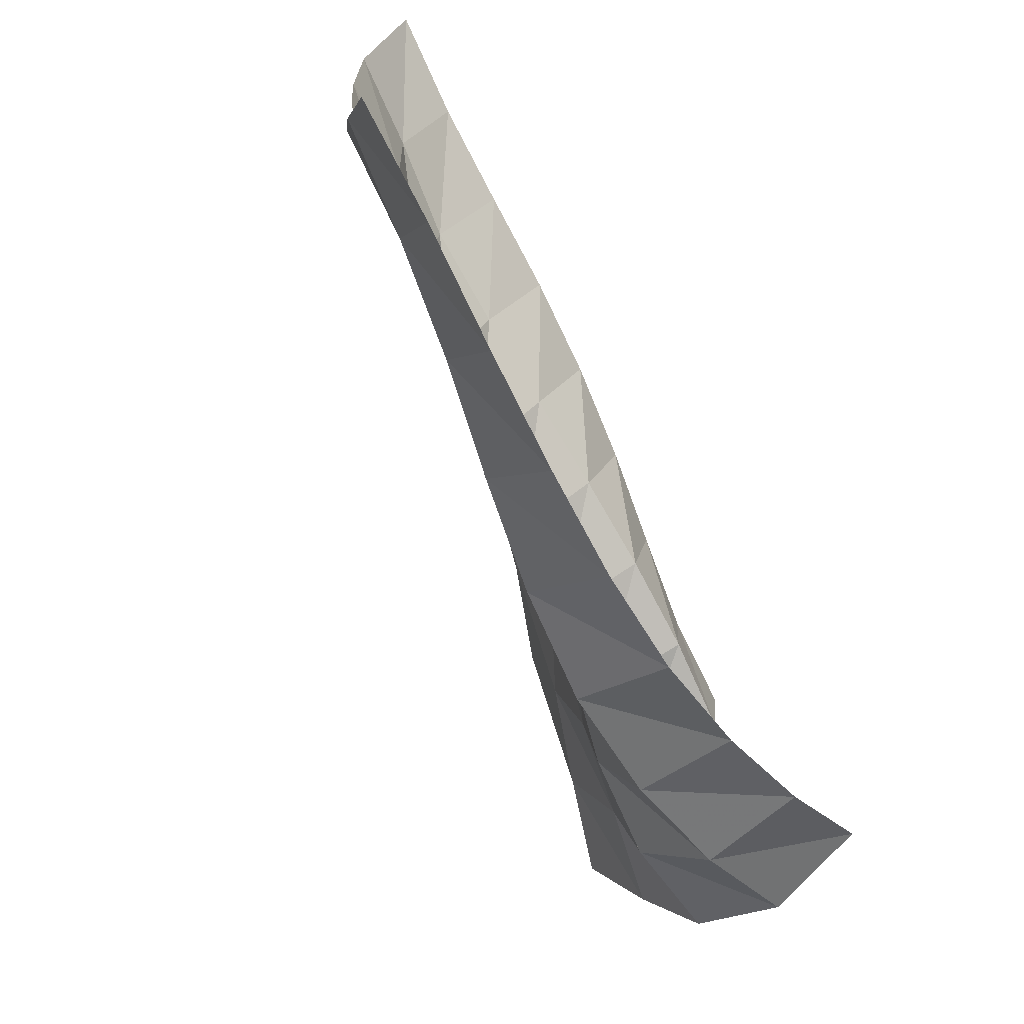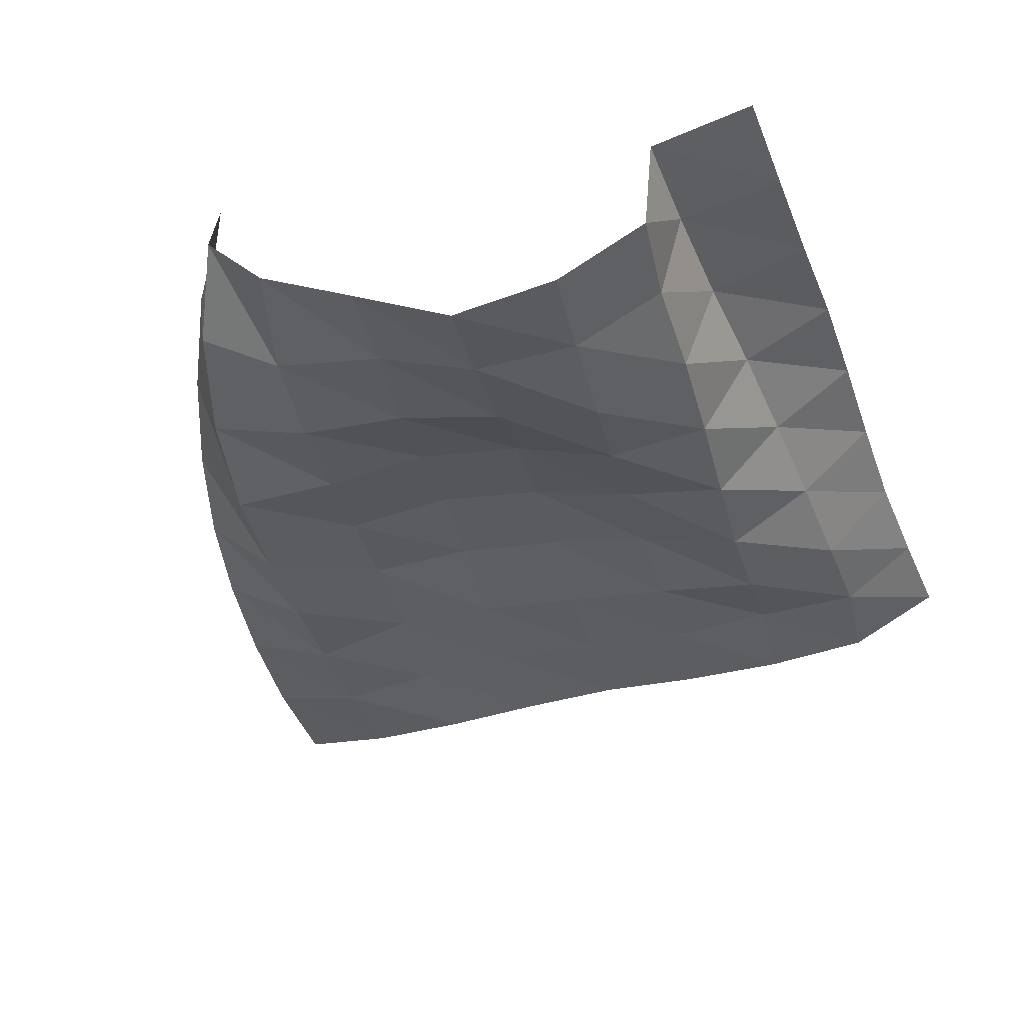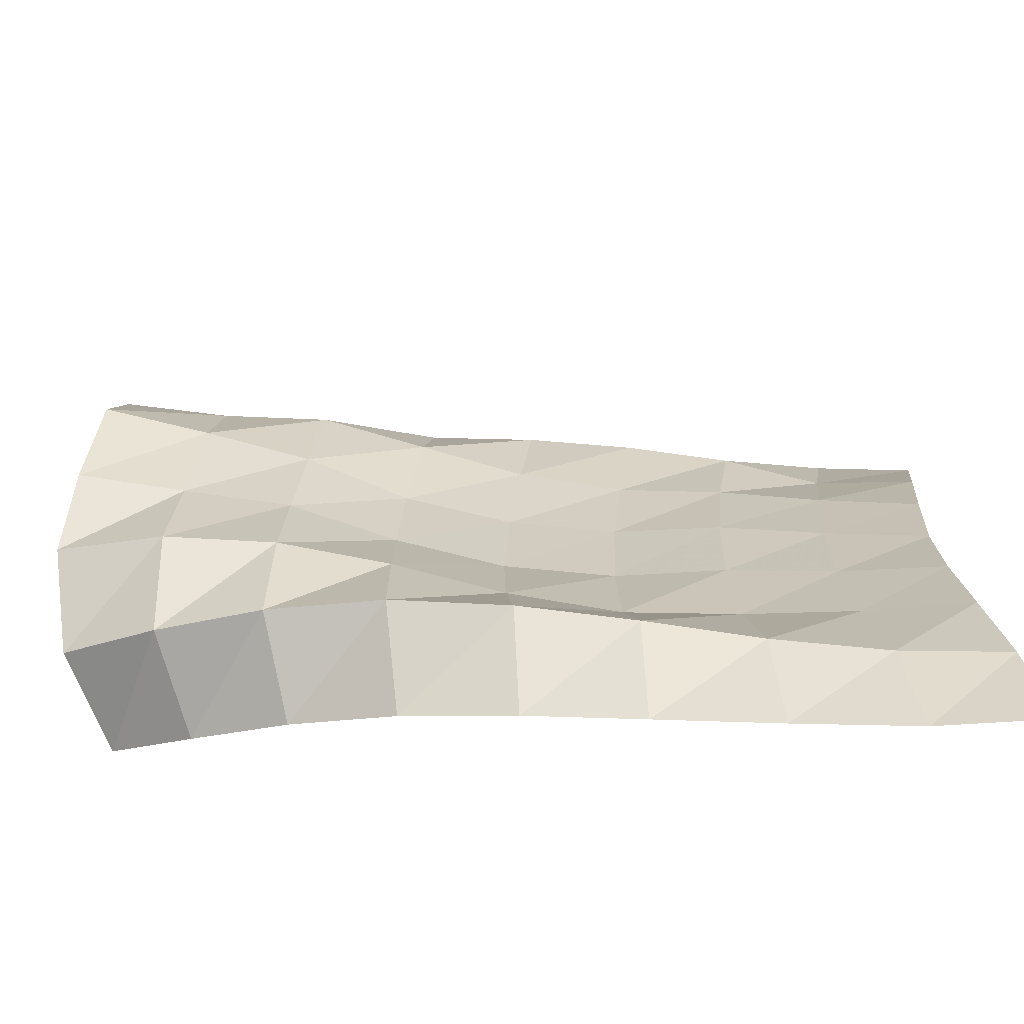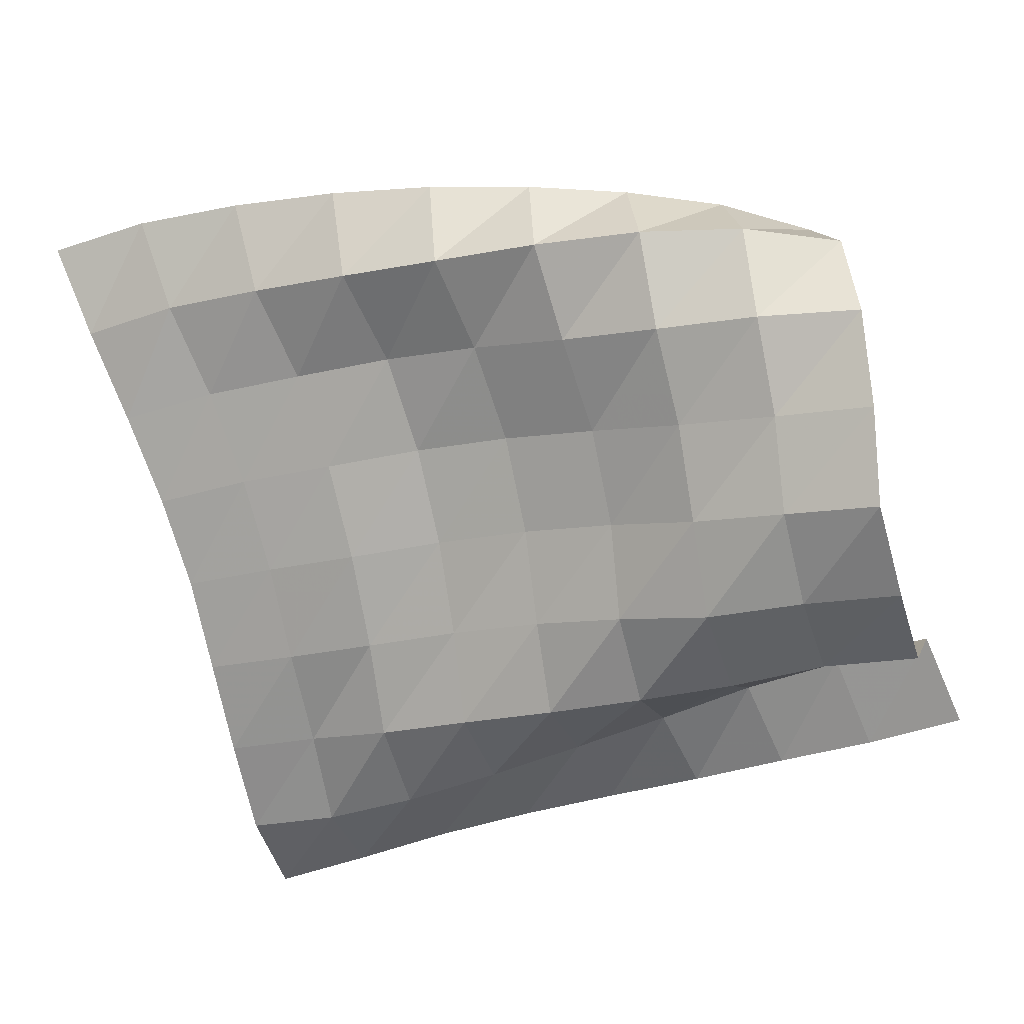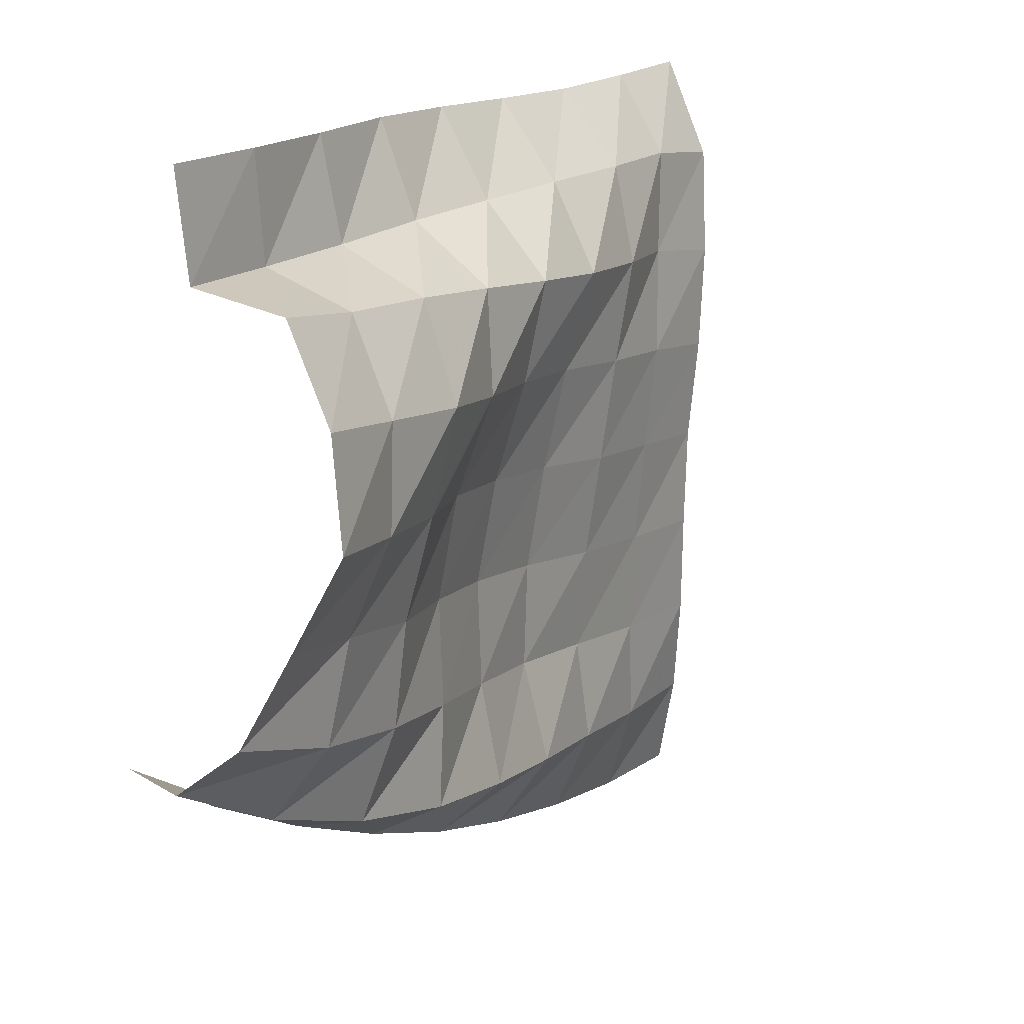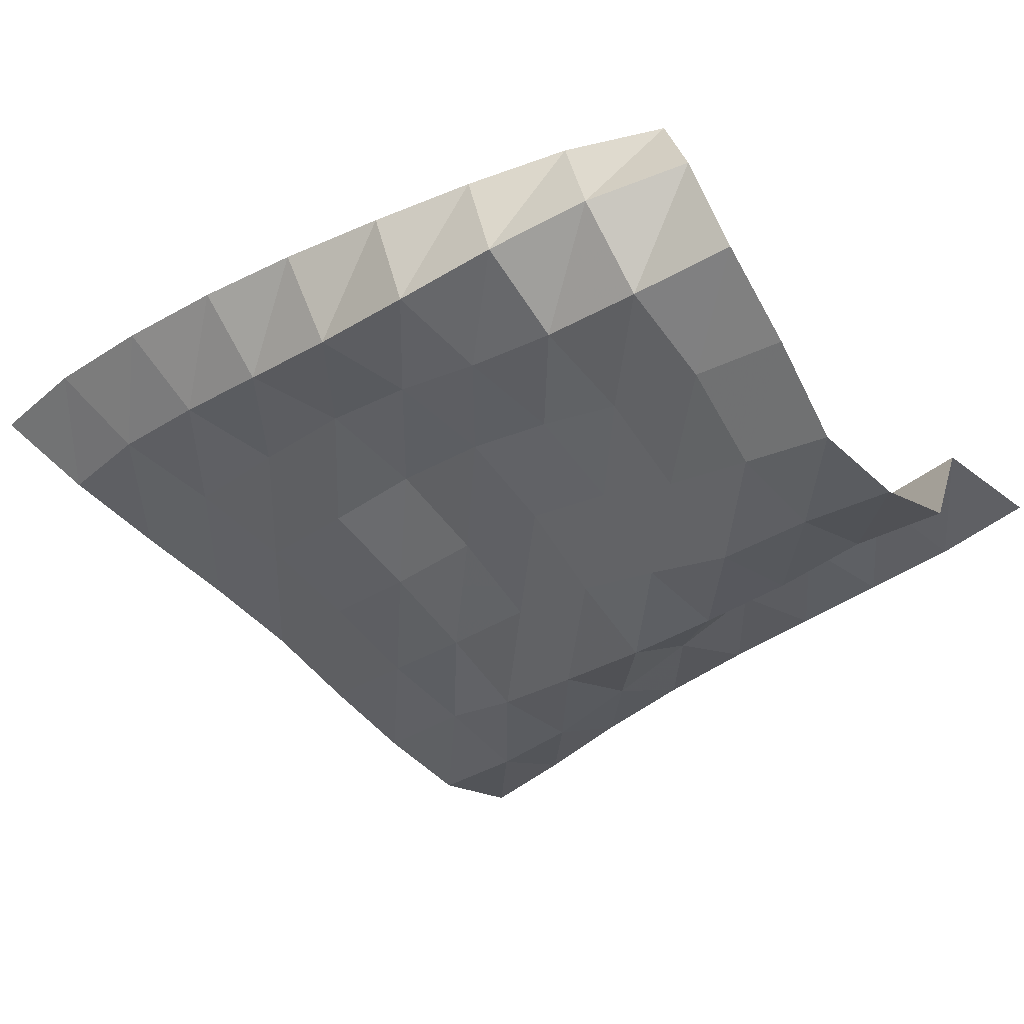
<metadata>
{"format":"obj","ext":"obj","renderer":"f3d","projection":"perspective","resolution":1024,"background":"white","views":[{"elev":-74.4,"azim":128.5,"up":"+Z"},{"elev":-52.7,"azim":-72.1,"up":"+Y"},{"elev":-76.6,"azim":14.1,"up":"+Z"},{"elev":-75.9,"azim":-162.7,"up":"+Y"},{"elev":14.2,"azim":-43.7,"up":"+Z"},{"elev":-55.5,"azim":-135.5,"up":"+Y"}]}
</metadata>
<code>
v -1 0 -1
v -1.026 -0.07633 -0.756
v -1.054 -0.1239 -0.5032
v -1.071 -0.1445 -0.2504
v -1.071 -0.1545 -0.0001389
v -1.051 -0.1703 0.2502
v -1.027 -0.1653 0.5046
v -1.003 -0.131 0.7635
v -1 0 1
v -1.262 -0.0506 -1.004
v -1.276 -0.1458 -0.7664
v -1.307 -0.167 -0.5058
v -1.32 -0.1929 -0.2458
v -1.313 -0.2194 0.01244
v -1.29 -0.2363 0.27
v -1.268 -0.2151 0.5291
v -1.237 -0.1916 0.7831
v -1.26 -0.06398 0.979
v -1.538 -0.117 -0.978
v -1.532 -0.2316 -0.7496
v -1.565 -0.2194 -0.4888
v -1.571 -0.2543 -0.2283
v -1.556 -0.2913 0.02882
v -1.527 -0.3136 0.2825
v -1.487 -0.3318 0.534
v -1.484 -0.2655 0.7719
v -1.52 -0.1132 0.9595
v -1.812 -0.18 -0.9345
v -1.784 -0.3296 -0.7283
v -1.822 -0.2829 -0.4706
v -1.825 -0.2976 -0.2068
v -1.806 -0.3369 0.05059
v -1.77 -0.3774 0.2992
v -1.725 -0.4257 0.5411
v -1.742 -0.3053 0.7555
v -1.781 -0.1612 0.9525
v -2.073 -0.2343 -0.8766
v -2.038 -0.421 -0.7039
v -2.065 -0.3836 -0.4467
v -2.072 -0.3778 -0.1837
v -2.048 -0.417 0.07118
v -2.005 -0.4738 0.3137
v -1.968 -0.505 0.5569
v -1.999 -0.3371 0.7348
v -2.037 -0.2197 0.9499
v -2.329 -0.272 -0.8009
v -2.302 -0.4925 -0.6758
v -2.3 -0.5037 -0.4173
v -2.304 -0.495 -0.159
v -2.279 -0.5319 0.09246
v -2.228 -0.5997 0.3293
v -2.216 -0.5697 0.5737
v -2.254 -0.3689 0.7122
v -2.29 -0.2927 0.9447
v -2.574 -0.2829 -0.7102
v -2.571 -0.5235 -0.6305
v -2.541 -0.6081 -0.3903
v -2.525 -0.631 -0.1365
v -2.489 -0.6822 0.1086
v -2.452 -0.7235 0.3543
v -2.462 -0.6302 0.5863
v -2.505 -0.4047 0.6845
v -2.536 -0.3746 0.9308
v -2.808 -0.2704 -0.6014
v -2.828 -0.5195 -0.5587
v -2.792 -0.6772 -0.3568
v -2.763 -0.72 -0.1054
v -2.713 -0.8024 0.1255
v -2.697 -0.7921 0.3715
v -2.708 -0.6799 0.5891
v -2.756 -0.4511 0.6651
v -2.781 -0.4544 0.9203
v -3.019 -0.2438 -0.4624
v -3.065 -0.4903 -0.448
v -3.047 -0.6939 -0.2992
v -3 -0.8124 -0.07796
v -2.939 -0.9158 0.1451
v -2.934 -0.8781 0.3951
v -2.943 -0.7537 0.6134
v -3.002 -0.5139 0.6542
v -3.03 -0.509 0.9085
f 1 10 2
f 2 10 11
f 2 11 3
f 3 11 12
f 3 12 4
f 4 12 13
f 4 13 5
f 5 13 14
f 5 14 6
f 6 14 15
f 6 15 7
f 7 15 16
f 7 16 8
f 8 16 17
f 8 17 9
f 9 17 18
f 10 19 11
f 11 19 20
f 11 20 12
f 12 20 21
f 12 21 13
f 13 21 22
f 13 22 14
f 14 22 23
f 14 23 15
f 15 23 24
f 15 24 16
f 16 24 25
f 16 25 17
f 17 25 26
f 17 26 18
f 18 26 27
f 19 28 20
f 20 28 29
f 20 29 21
f 21 29 30
f 21 30 22
f 22 30 31
f 22 31 23
f 23 31 32
f 23 32 24
f 24 32 33
f 24 33 25
f 25 33 34
f 25 34 26
f 26 34 35
f 26 35 27
f 27 35 36
f 28 37 29
f 29 37 38
f 29 38 30
f 30 38 39
f 30 39 31
f 31 39 40
f 31 40 32
f 32 40 41
f 32 41 33
f 33 41 42
f 33 42 34
f 34 42 43
f 34 43 35
f 35 43 44
f 35 44 36
f 36 44 45
f 37 46 38
f 38 46 47
f 38 47 39
f 39 47 48
f 39 48 40
f 40 48 49
f 40 49 41
f 41 49 50
f 41 50 42
f 42 50 51
f 42 51 43
f 43 51 52
f 43 52 44
f 44 52 53
f 44 53 45
f 45 53 54
f 46 55 47
f 47 55 56
f 47 56 48
f 48 56 57
f 48 57 49
f 49 57 58
f 49 58 50
f 50 58 59
f 50 59 51
f 51 59 60
f 51 60 52
f 52 60 61
f 52 61 53
f 53 61 62
f 53 62 54
f 54 62 63
f 55 64 56
f 56 64 65
f 56 65 57
f 57 65 66
f 57 66 58
f 58 66 67
f 58 67 59
f 59 67 68
f 59 68 60
f 60 68 69
f 60 69 61
f 61 69 70
f 61 70 62
f 62 70 71
f 62 71 63
f 63 71 72
f 64 73 65
f 65 73 74
f 65 74 66
f 66 74 75
f 66 75 67
f 67 75 76
f 67 76 68
f 68 76 77
f 68 77 69
f 69 77 78
f 69 78 70
f 70 78 79
f 70 79 71
f 71 79 80
f 71 80 72
f 72 80 81

</code>
